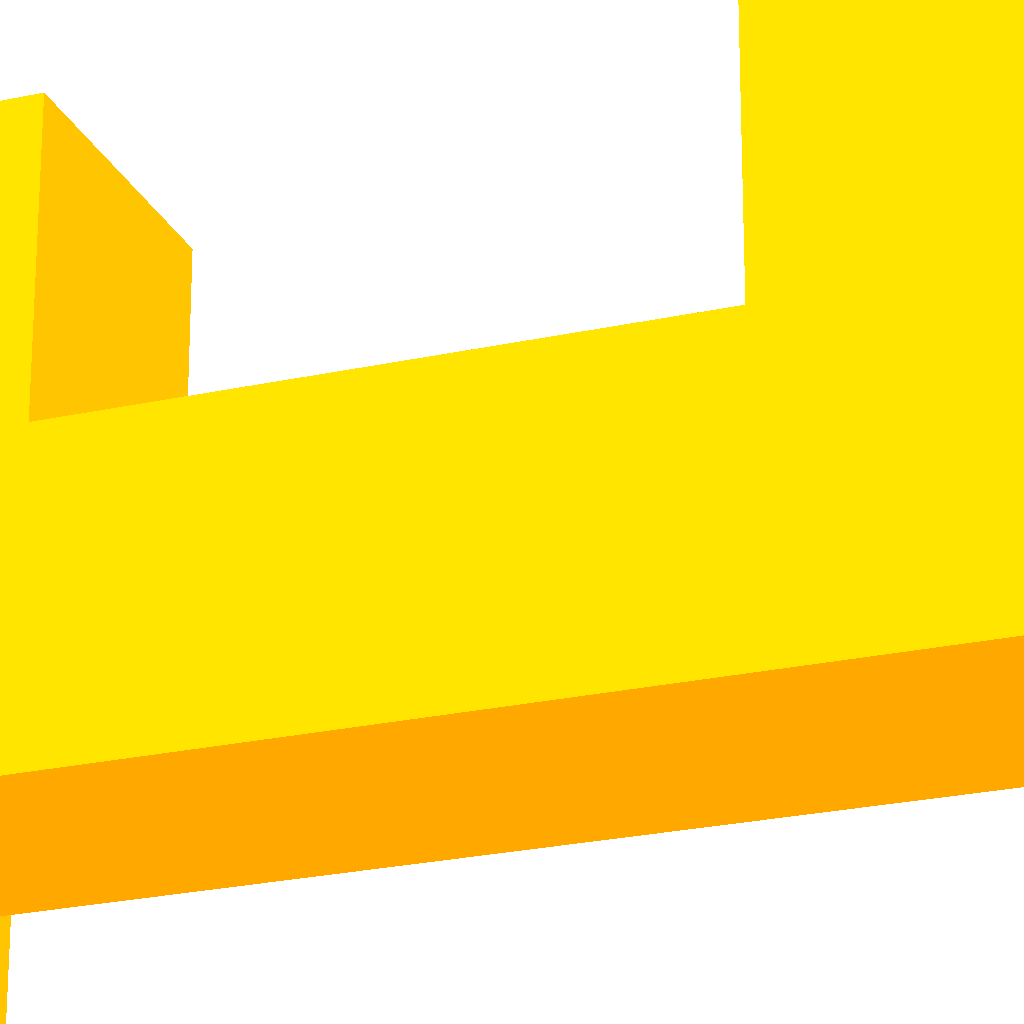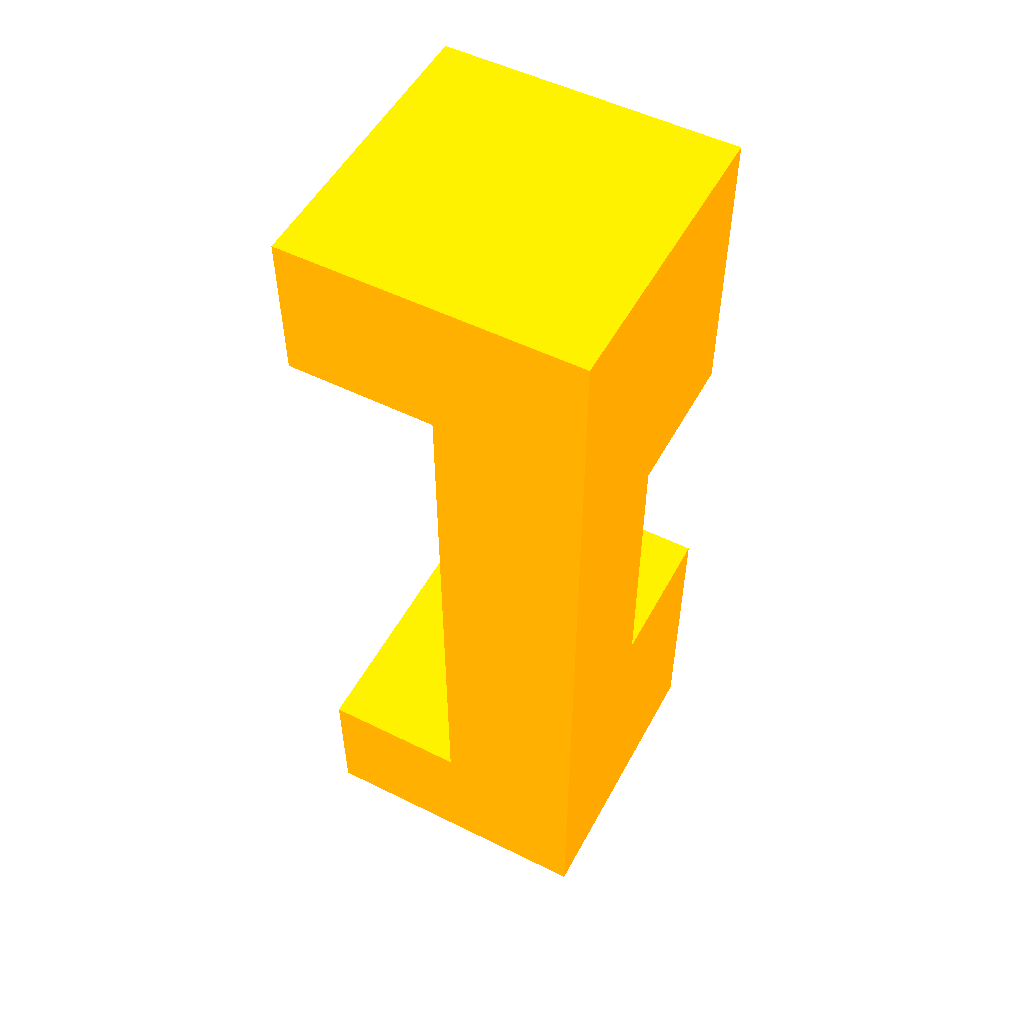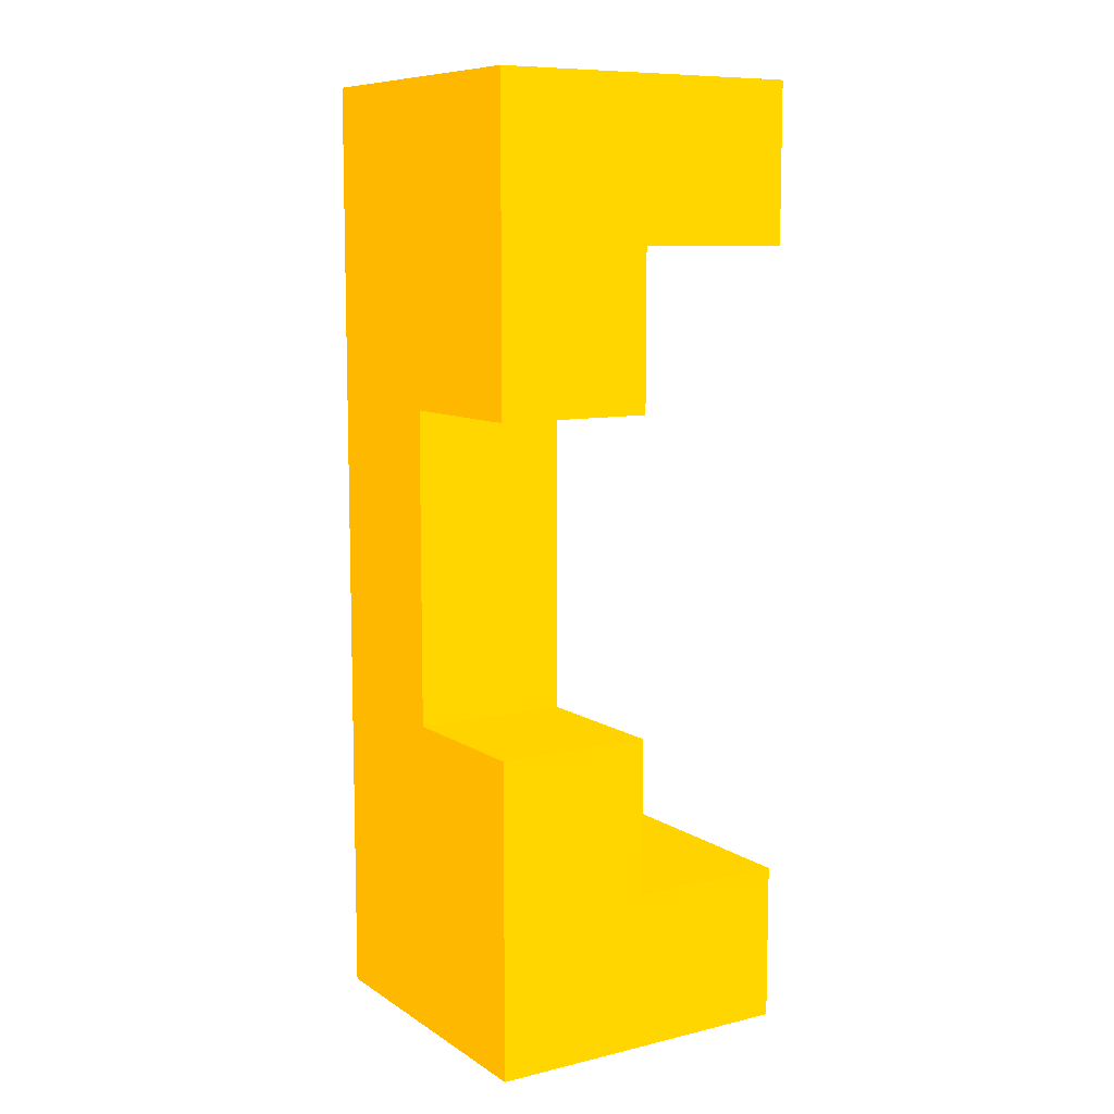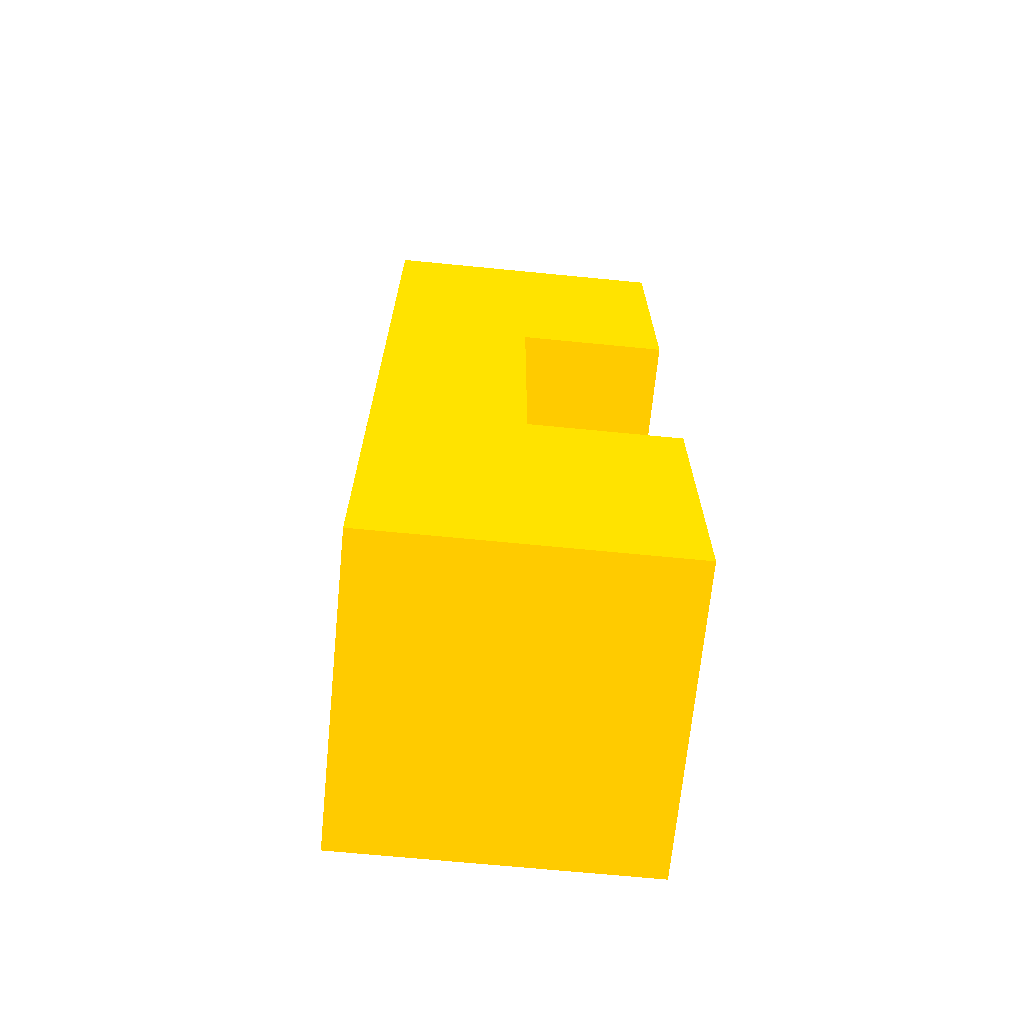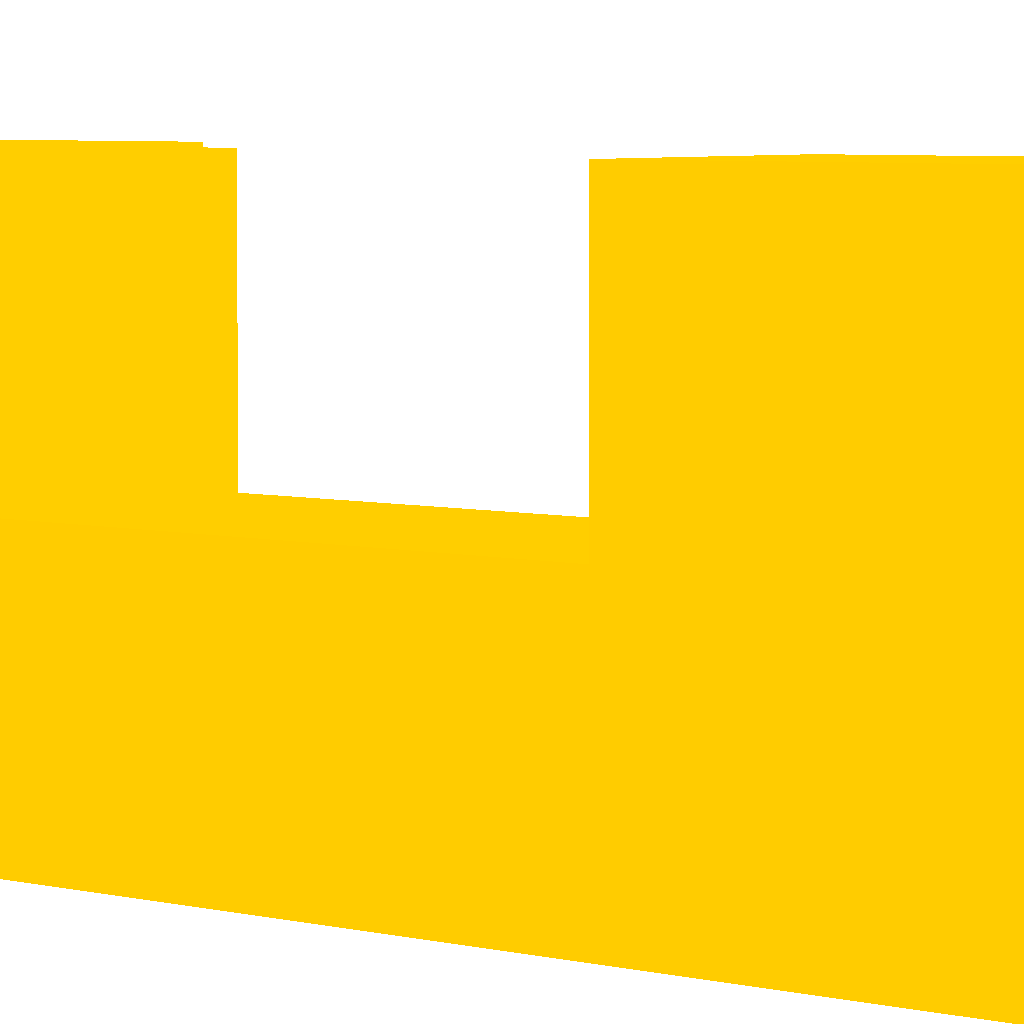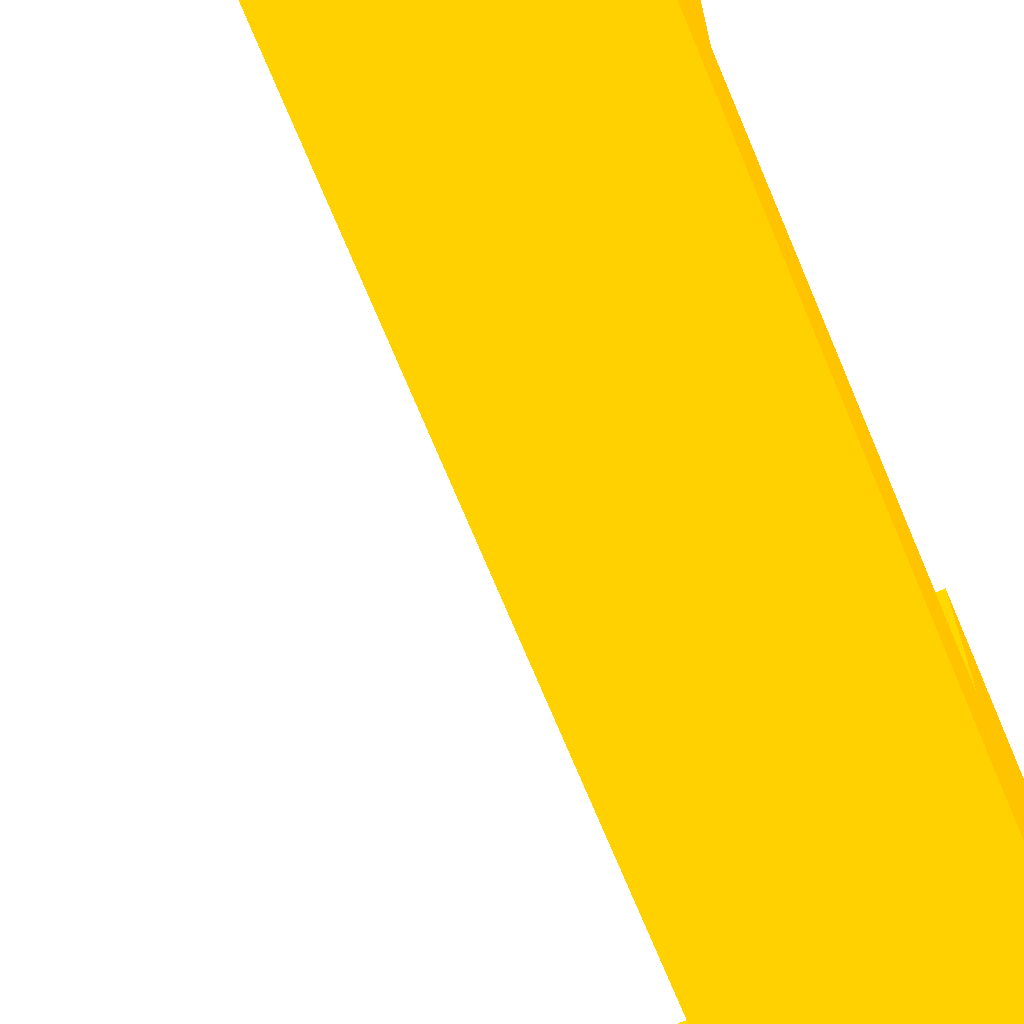
<metadata>
{"format":"obj","ext":"obj","renderer":"f3d","projection":"perspective","resolution":1024,"background":"white","views":[{"elev":-24.0,"azim":-69.6,"up":"+Z"},{"elev":52.6,"azim":-152.0,"up":"+Y"},{"elev":9.2,"azim":-32.1,"up":"+Y"},{"elev":-68.5,"azim":-95.6,"up":"+Y"},{"elev":5.3,"azim":-52.7,"up":"+Z"},{"elev":-73.5,"azim":-157.3,"up":"+Z"}]}
</metadata>
<code>
v -1 -3 -1 1 0.498 0
v -1 -1 -1 1 0.498 0
v -1 -3 1 1 0.498 0
v -1 -1 0 1 0.498 0
v -1 -1 1 1 0.498 0
v -1 1 -1 1 0.498 0
v -1 3 -1 1 0.498 0
v -1 1 0 1 0.498 0
v -1 1 1 1 0.498 0
v -1 3 1 1 0.498 0
v 0 -3 -1 1 0.498 0
v 0 -2 -1 1 0.498 0
v 0 -1 -1 1 0.498 0
v 1 -3 -1 1 0.498 0
v 1 -2 -1 1 0.498 0
v 0 -3 1 1 0.498 0
v 0 -2 1 1 0.498 0
v 0 -1 0 1 0.498 0
v 0 -1 1 1 0.498 0
v 1 -3 1 1 0.498 0
v 1 -2 1 1 0.498 0
v 0 1 -1 1 0.498 0
v 0 2 -1 1 0.498 0
v 0 3 -1 1 0.498 0
v 1 2 -1 1 0.498 0
v 1 3 -1 1 0.498 0
v 0 1 0 1 0.498 0
v 0 1 1 1 0.498 0
v 0 2 1 1 0.498 0
v 0 3 1 1 0.498 0
v 1 2 1 1 0.498 0
v 1 3 1 1 0.498 0
f 18 27 4
f 13 2 6
f 4 8 2
f 6 2 8
f 13 6 22
f 4 27 8
f 18 13 22
f 27 18 22
f 1 2 11
f 11 3 1
f 11 2 12
f 2 13 12
f 2 1 4
f 1 5 4
f 5 3 19
f 4 5 18
f 3 11 16
f 3 16 17
f 19 3 17
f 5 1 3
f 5 19 18
f 13 17 12
f 17 13 18
f 18 19 17
f 9 8 28
f 8 10 6
f 30 7 10
f 8 9 10
f 9 30 10
f 8 27 28
f 9 28 29
f 30 9 29
f 7 22 6
f 6 10 7
f 22 7 23
f 7 24 23
f 27 22 23
f 24 7 30
f 23 28 27
f 28 23 29
f 17 16 21
f 14 16 11
f 12 14 11
f 16 14 20
f 20 15 21
f 21 16 20
f 14 12 15
f 15 12 21
f 15 20 14
f 21 12 17
f 24 25 23
f 23 25 29
f 25 24 26
f 26 24 32
f 26 31 25
f 32 24 30
f 30 29 32
f 29 25 31
f 31 26 32
f 32 29 31

</code>
